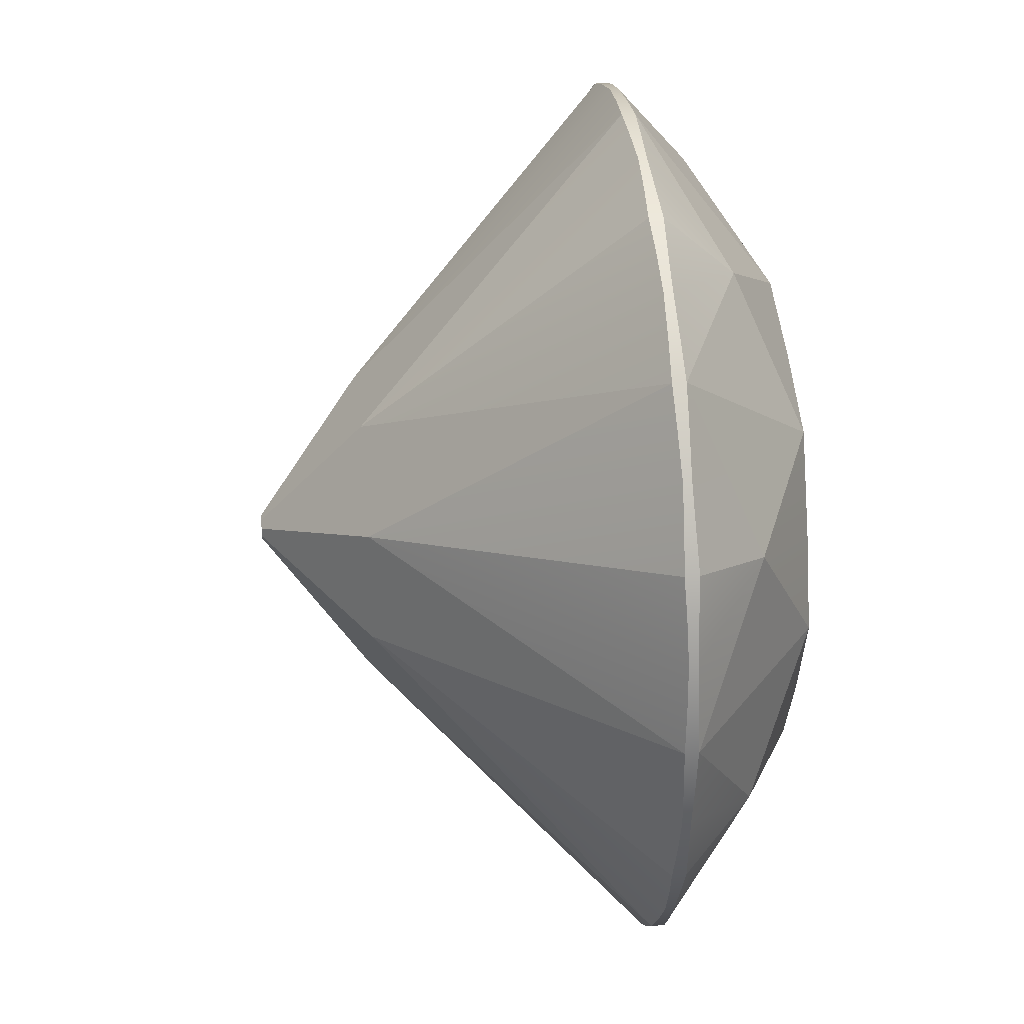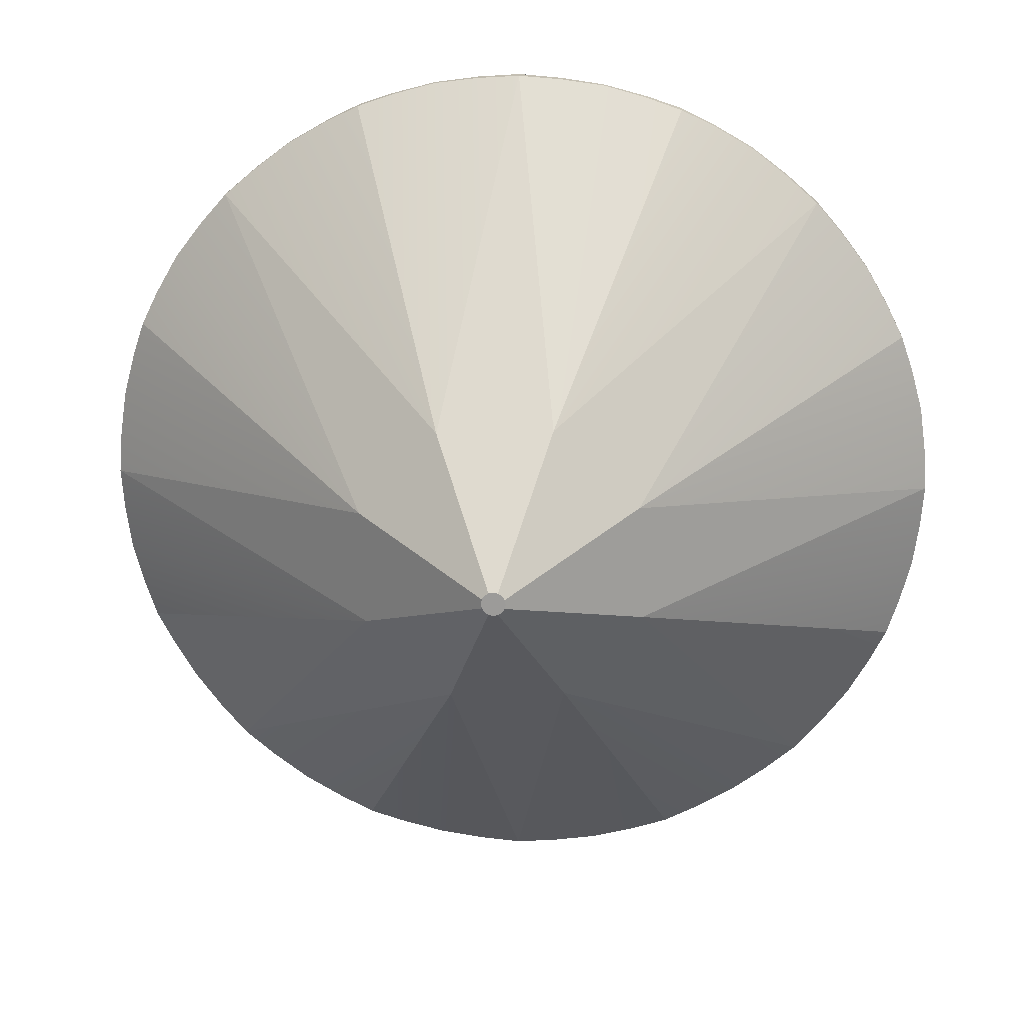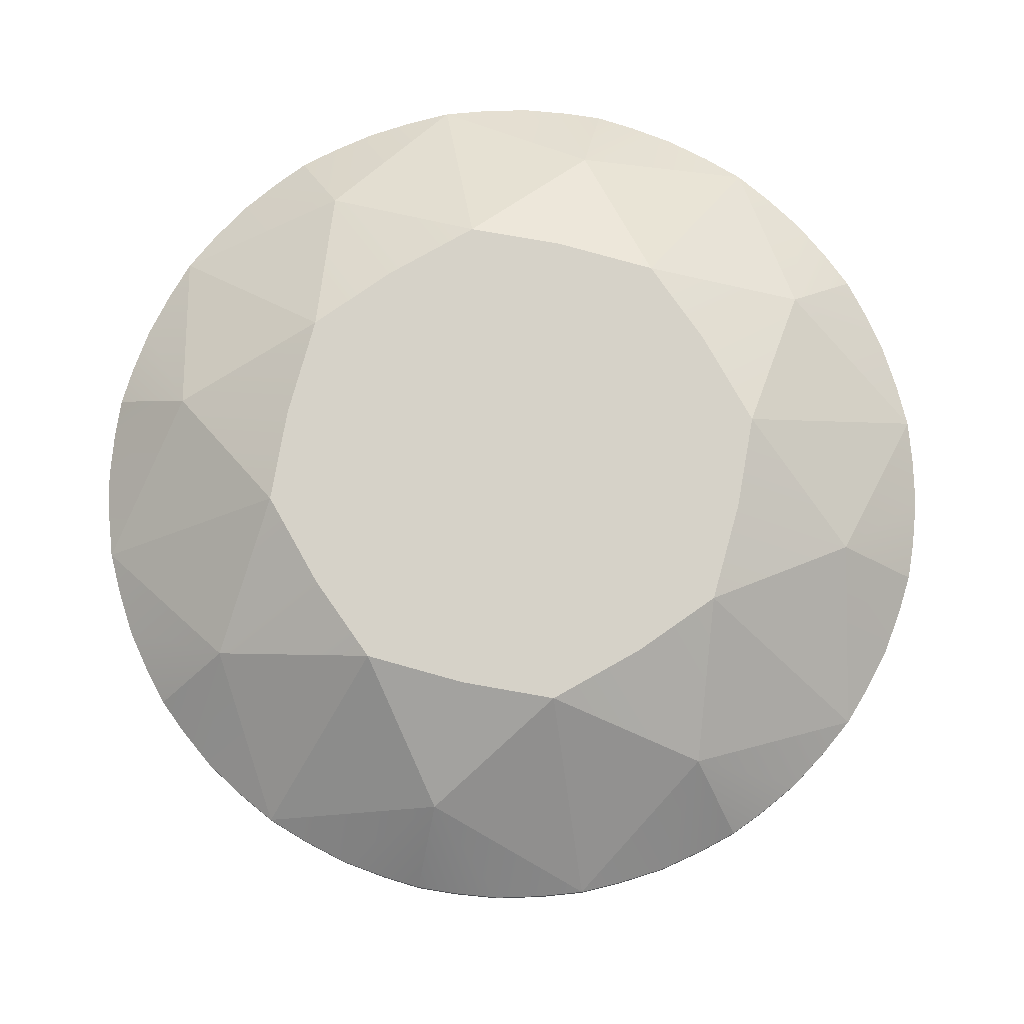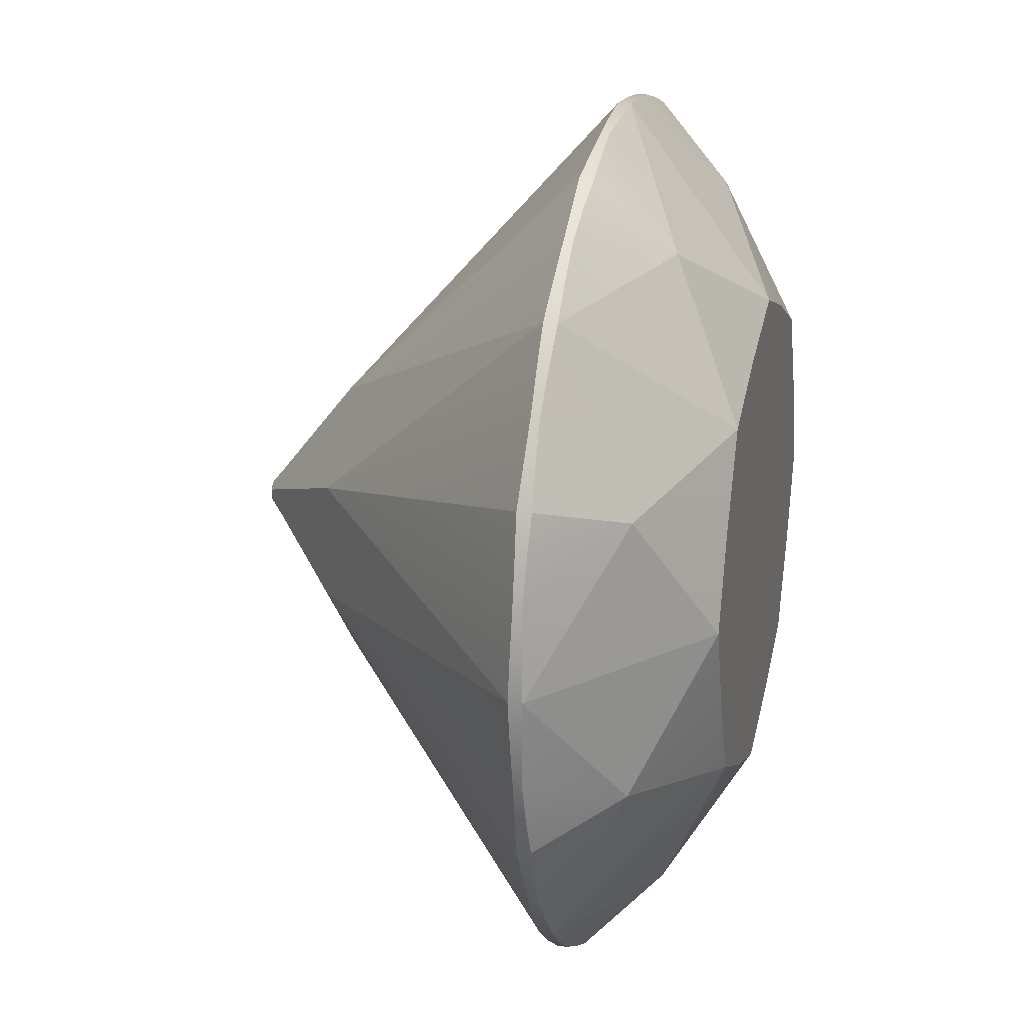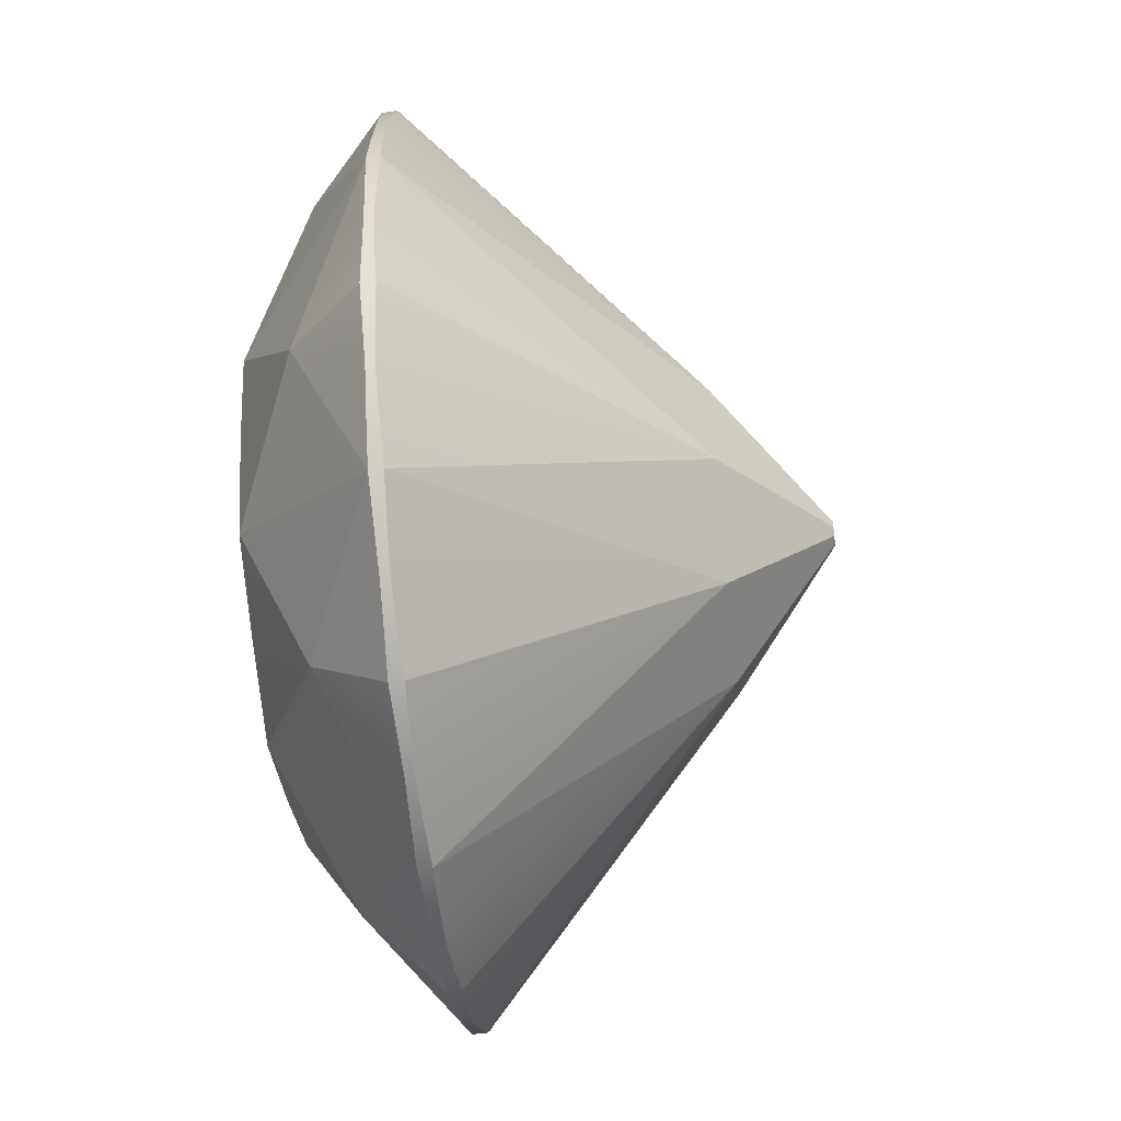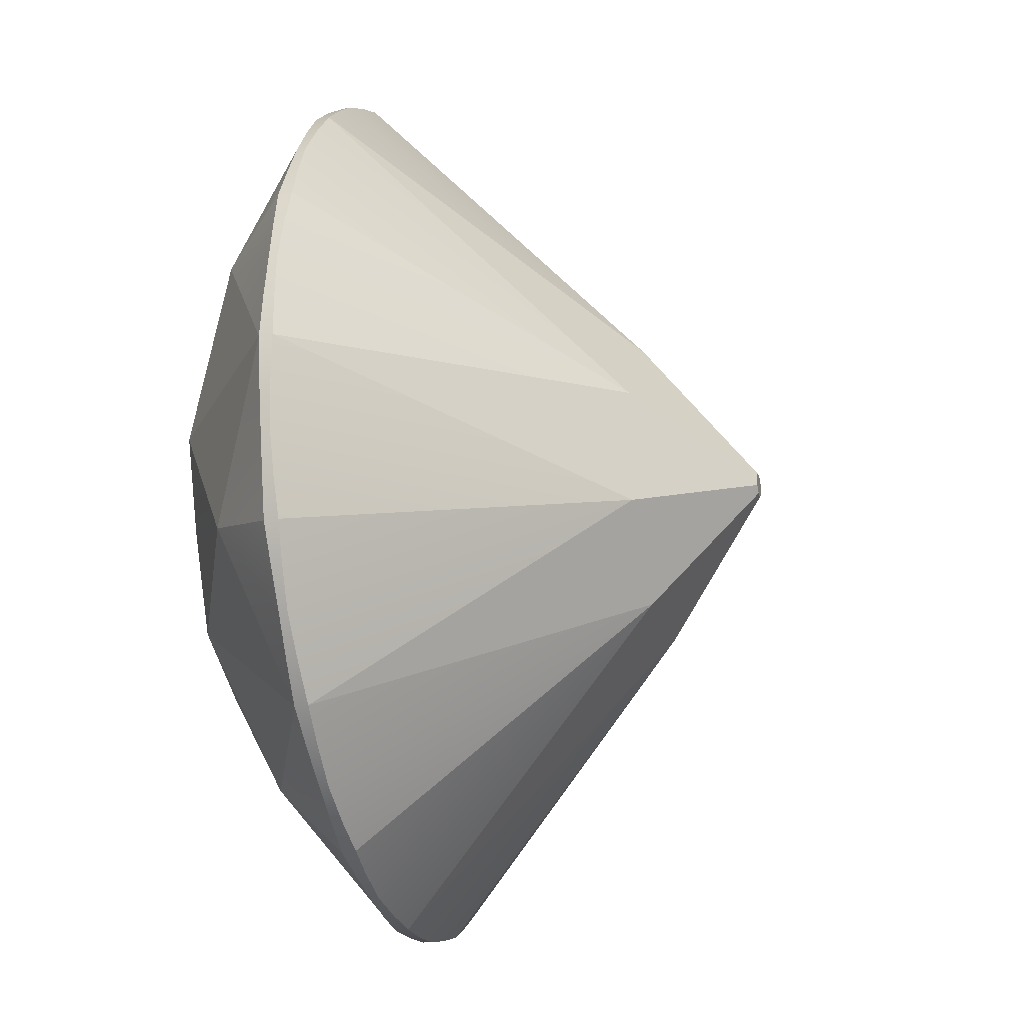
<metadata>
{"format":"obj","ext":"obj","renderer":"f3d","projection":"perspective","resolution":1024,"background":"white","views":[{"elev":31.0,"azim":83.4,"up":"+Z"},{"elev":19.6,"azim":3.9,"up":"+Z"},{"elev":77.9,"azim":80.4,"up":"+Y"},{"elev":21.8,"azim":104.1,"up":"+Z"},{"elev":-56.3,"azim":-83.3,"up":"+Z"},{"elev":-23.9,"azim":-75.0,"up":"+Z"}]}
</metadata>
<code>
o Round
v 0.007225 -0.1061 -0.0029
v 0.008349 -0.1061 -0.002149
v 0.03134 0.04669 -0.06382
v 0.05765 0.04669 -0.05144
v 0.05493 0.001166 -0.1181
v 0.05489 0.00524 -0.118
v 0.09642 0.005134 -0.09022
v 0.09649 0.001272 -0.09029
v 0.04572 0.02685 -0.09656
v 0.02432 -0.07576 -0.03924
v 0.0059 -0.1061 -0.003163
v 0.0059 0.001272 -0.1278
v 0.0059 0.005134 -0.1277
v 0.0059 0.04669 -0.07288
v 0.0059 0.04669 0.0003
v 0.07641 0.00443 -0.1064
v 0.06484 0.004786 -0.113
v 0.08705 0.004786 -0.09829
v 0.07647 0.001976 -0.1064
v 0.08711 0.00162 -0.09838
v 0.0649 0.00162 -0.1131
v 0.03163 0.001905 -0.1252
v 0.04451 0.00162 -0.1217
v 0.01839 0.00162 -0.127
v 0.03161 0.004501 -0.1251
v 0.01837 0.004786 -0.1269
v 0.04449 0.004786 -0.1216
v 0.004575 -0.1061 -0.0029
v -0.02145 0.04669 -0.06303
v -0.04313 0.001166 -0.1181
v -0.04309 0.00524 -0.118
v -0.03443 0.02685 -0.09635
v -0.009033 -0.07576 -0.04068
v 0.003451 -0.1061 -0.002149
v -0.08469 0.001272 -0.09029
v -0.08462 0.005134 -0.09022
v -0.04584 0.04669 -0.05144
v -0.01966 0.00443 -0.125
v -0.03256 0.004786 -0.1215
v -0.006432 0.004786 -0.1268
v -0.01968 0.001976 -0.1251
v -0.006453 0.00162 -0.1269
v -0.03258 0.00162 -0.1216
v -0.06465 0.001905 -0.1066
v -0.05305 0.00162 -0.1133
v -0.07527 0.00162 -0.09853
v -0.06459 0.004501 -0.1065
v -0.07521 0.004786 -0.09845
v -0.05299 0.004786 -0.1132
v 0.0027 -0.1061 -0.001025
v -0.05822 0.04669 -0.02515
v -0.1125 0.001166 -0.04873
v -0.1124 0.00524 -0.04869
v -0.09096 0.02685 -0.03952
v -0.03364 -0.07576 -0.01812
v 0.002437 -0.1061 0.0003
v -0.1222 0.001272 0.0003
v -0.1221 0.005134 0.0003
v -0.06728 0.04669 0.0003
v -0.1008 0.00443 -0.07021
v -0.1074 0.004786 -0.05864
v -0.09269 0.004786 -0.08085
v -0.1008 0.001976 -0.07027
v -0.09278 0.00162 -0.08091
v -0.1075 0.00162 -0.0587
v -0.1196 0.001905 -0.02543
v -0.1161 0.00162 -0.03831
v -0.1214 0.00162 -0.01219
v -0.1195 0.004501 -0.02541
v -0.1213 0.004786 -0.01217
v -0.116 0.004786 -0.03829
v 0.0027 -0.1061 0.001625
v -0.05743 0.04669 0.02765
v -0.1125 0.001166 0.04933
v -0.1124 0.00524 0.04929
v -0.09075 0.02685 0.04063
v -0.03508 -0.07576 0.01523
v 0.003451 -0.1061 0.002749
v -0.08469 0.001272 0.09089
v -0.08462 0.005134 0.09082
v -0.04584 0.04669 0.05205
v -0.1194 0.00443 0.02586
v -0.1159 0.004786 0.03875
v -0.1212 0.004786 0.01263
v -0.1195 0.001976 0.02588
v -0.1213 0.00162 0.01265
v -0.116 0.00162 0.03878
v -0.101 0.001905 0.07085
v -0.1077 0.00162 0.05925
v -0.09294 0.00162 0.08147
v -0.1009 0.004501 0.07079
v -0.09284 0.004786 0.08141
v -0.1076 0.004786 0.05919
v 0.004575 -0.1061 0.0035
v -0.01954 0.04669 0.06442
v -0.04313 0.001166 0.1187
v -0.04309 0.00524 0.1186
v -0.03392 0.02685 0.09716
v -0.01252 -0.07576 0.03984
v 0.0059 -0.1061 0.003763
v 0.0059 0.001272 0.1284
v 0.0059 0.005134 0.1283
v 0.0059 0.04669 0.07348
v -0.06461 0.00443 0.107
v -0.05304 0.004786 0.1136
v -0.07525 0.004786 0.09889
v -0.06467 0.001976 0.107
v -0.07531 0.00162 0.09898
v -0.0531 0.00162 0.1137
v -0.01983 0.001905 0.1258
v -0.03271 0.00162 0.1223
v -0.006593 0.00162 0.1276
v -0.01981 0.004501 0.1257
v -0.006572 0.004786 0.1275
v -0.03269 0.004786 0.1222
v 0.007225 -0.1061 0.0035
v 0.03325 0.04669 0.06363
v 0.05493 0.001166 0.1187
v 0.05489 0.00524 0.1186
v 0.04623 0.02685 0.09695
v 0.02083 -0.07576 0.04128
v 0.008349 -0.1061 0.002749
v 0.09649 0.001272 0.09089
v 0.09642 0.005134 0.09082
v 0.05765 0.04669 0.05205
v 0.03146 0.00443 0.1256
v 0.04435 0.004786 0.1221
v 0.01823 0.004786 0.1274
v 0.03148 0.001976 0.1257
v 0.01825 0.00162 0.1275
v 0.04438 0.00162 0.1222
v 0.07645 0.001905 0.1072
v 0.06485 0.00162 0.1139
v 0.08707 0.00162 0.09914
v 0.07639 0.004501 0.1071
v 0.08701 0.004786 0.09904
v 0.06479 0.004786 0.1138
v 0.0091 -0.1061 0.001625
v 0.07002 0.04669 0.02575
v 0.1243 0.001166 0.04933
v 0.1242 0.00524 0.04929
v 0.1028 0.02685 0.04012
v 0.04544 -0.07576 0.01872
v 0.009363 -0.1061 0.0003
v 0.134 0.001272 0.0003
v 0.1339 0.005134 0.0003
v 0.07908 0.04669 0.0003
v 0.1126 0.00443 0.07081
v 0.1192 0.004786 0.05924
v 0.1045 0.004786 0.08145
v 0.1126 0.001976 0.07087
v 0.1046 0.00162 0.08151
v 0.1193 0.00162 0.0593
v 0.1314 0.001905 0.02603
v 0.1279 0.00162 0.03891
v 0.1332 0.00162 0.01279
v 0.1313 0.004501 0.02601
v 0.1331 0.004786 0.01277
v 0.1278 0.004786 0.03889
v 0.0091 -0.1061 -0.001025
v 0.06923 0.04669 -0.02705
v 0.1243 0.001166 -0.04873
v 0.1242 0.00524 -0.04869
v 0.1025 0.02685 -0.04003
v 0.04688 -0.07576 -0.01463
v 0.1312 0.00443 -0.02526
v 0.1277 0.004786 -0.03816
v 0.133 0.004786 -0.01203
v 0.1313 0.001976 -0.02528
v 0.1331 0.00162 -0.01205
v 0.1278 0.00162 -0.03818
v 0.1128 0.001905 -0.07025
v 0.1195 0.00162 -0.05865
v 0.1047 0.00162 -0.08087
v 0.1127 0.004501 -0.07019
v 0.1046 0.004786 -0.08081
v 0.1194 0.004786 -0.05859
v 0.0059 -0.1061 0.0003
f 3 14 15
f 4 3 15
f 5 6 17 21
f 6 5 23 27
f 9 13 14
f 4 9 3
f 9 14 3
f 7 9 4
f 12 10 1 11 28 33
f 20 18 7 8
f 26 24 12 13
f 17 16 19 21
f 16 18 20 19
f 23 22 25 27
f 22 24 26 25
f 16 9 7 18
f 19 20 8 10
f 22 10 12 24
f 25 26 13 9
f 16 17 6 9
f 25 9 6 27
f 22 23 5 10
f 19 10 5 21
f 29 37 15
f 14 29 15
f 30 31 39 43
f 31 30 45 49
f 32 36 37
f 14 32 29
f 32 37 29
f 13 32 14
f 35 33 28 34 50 55
f 42 40 13 12
f 48 46 35 36
f 39 38 41 43
f 38 40 42 41
f 45 44 47 49
f 44 46 48 47
f 38 32 13 40
f 41 42 12 33
f 44 33 35 46
f 47 48 36 32
f 38 39 31 32
f 47 32 31 49
f 44 45 30 33
f 41 33 30 43
f 51 59 15
f 37 51 15
f 52 53 61 65
f 53 52 67 71
f 54 58 59
f 37 54 51
f 54 59 51
f 36 54 37
f 57 55 50 56 72 77
f 64 62 36 35
f 70 68 57 58
f 61 60 63 65
f 60 62 64 63
f 67 66 69 71
f 66 68 70 69
f 60 54 36 62
f 63 64 35 55
f 66 55 57 68
f 69 70 58 54
f 60 61 53 54
f 69 54 53 71
f 66 67 52 55
f 63 55 52 65
f 73 81 15
f 59 73 15
f 74 75 83 87
f 75 74 89 93
f 76 80 81
f 59 76 73
f 76 81 73
f 58 76 59
f 79 77 72 78 94 99
f 86 84 58 57
f 92 90 79 80
f 83 82 85 87
f 82 84 86 85
f 89 88 91 93
f 88 90 92 91
f 82 76 58 84
f 85 86 57 77
f 88 77 79 90
f 91 92 80 76
f 82 83 75 76
f 91 76 75 93
f 88 89 74 77
f 85 77 74 87
f 95 103 15
f 81 95 15
f 96 97 105 109
f 97 96 111 115
f 98 102 103
f 81 98 95
f 98 103 95
f 80 98 81
f 101 99 94 100 116 121
f 108 106 80 79
f 114 112 101 102
f 105 104 107 109
f 104 106 108 107
f 111 110 113 115
f 110 112 114 113
f 104 98 80 106
f 107 108 79 99
f 110 99 101 112
f 113 114 102 98
f 104 105 97 98
f 113 98 97 115
f 110 111 96 99
f 107 99 96 109
f 117 125 15
f 103 117 15
f 118 119 127 131
f 119 118 133 137
f 120 124 125
f 103 120 117
f 120 125 117
f 102 120 103
f 123 121 116 122 138 143
f 130 128 102 101
f 136 134 123 124
f 127 126 129 131
f 126 128 130 129
f 133 132 135 137
f 132 134 136 135
f 126 120 102 128
f 129 130 101 121
f 132 121 123 134
f 135 136 124 120
f 126 127 119 120
f 135 120 119 137
f 132 133 118 121
f 129 121 118 131
f 139 147 15
f 125 139 15
f 140 141 149 153
f 141 140 155 159
f 142 146 147
f 125 142 139
f 142 147 139
f 124 142 125
f 145 143 138 144 160 165
f 152 150 124 123
f 158 156 145 146
f 149 148 151 153
f 148 150 152 151
f 155 154 157 159
f 154 156 158 157
f 148 142 124 150
f 151 152 123 143
f 154 143 145 156
f 157 158 146 142
f 148 149 141 142
f 157 142 141 159
f 154 155 140 143
f 151 143 140 153
f 161 4 15
f 147 161 15
f 162 163 167 171
f 163 162 173 177
f 164 7 4
f 147 164 161
f 164 4 161
f 146 164 147
f 8 165 160 2 1 10
f 170 168 146 145
f 176 174 8 7
f 167 166 169 171
f 166 168 170 169
f 173 172 175 177
f 172 174 176 175
f 166 164 146 168
f 169 170 145 165
f 172 165 8 174
f 175 176 7 164
f 166 167 163 164
f 175 164 163 177
f 172 173 162 165
f 169 165 162 171
f 178 100 94 78
f 178 11 1 2
f 178 2 160 144
f 178 144 138 122
f 178 122 116 100
f 178 78 72 56
f 178 56 50 34
f 178 34 28 11

</code>
